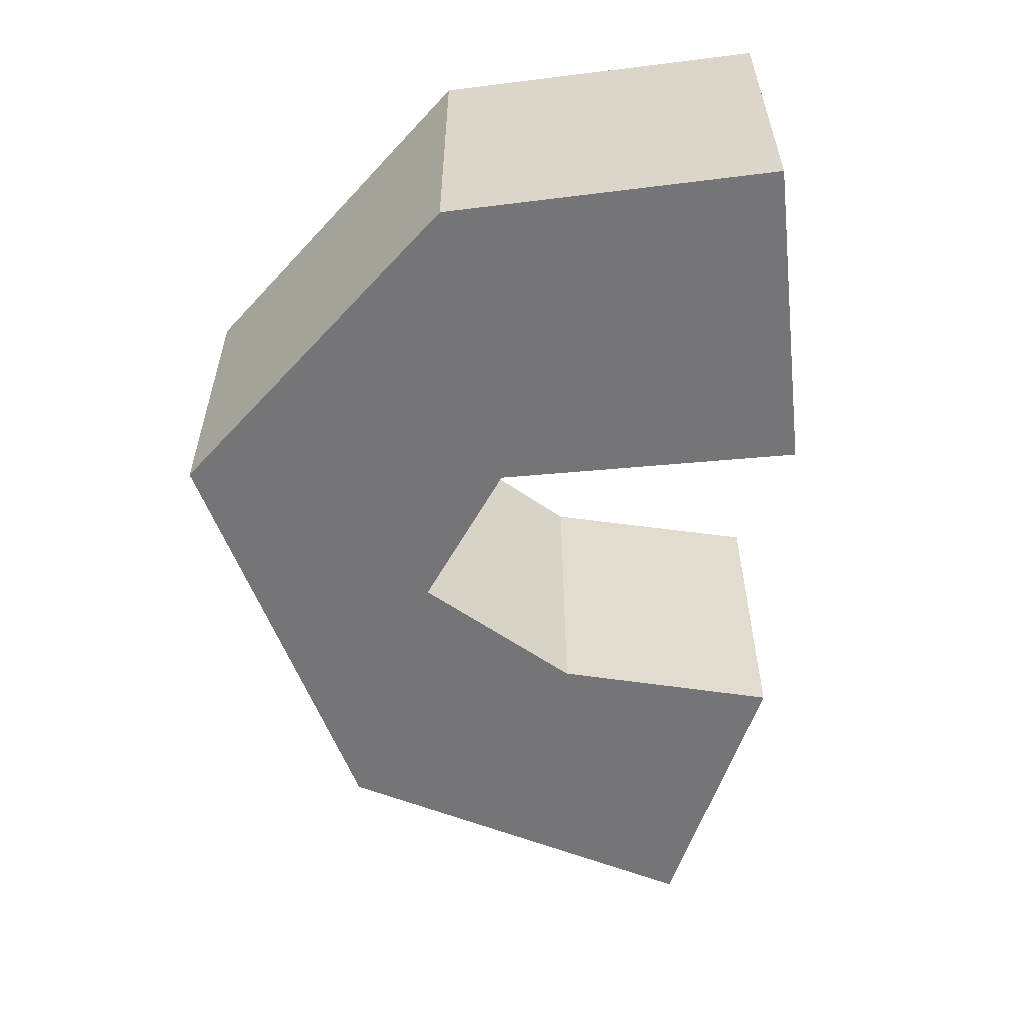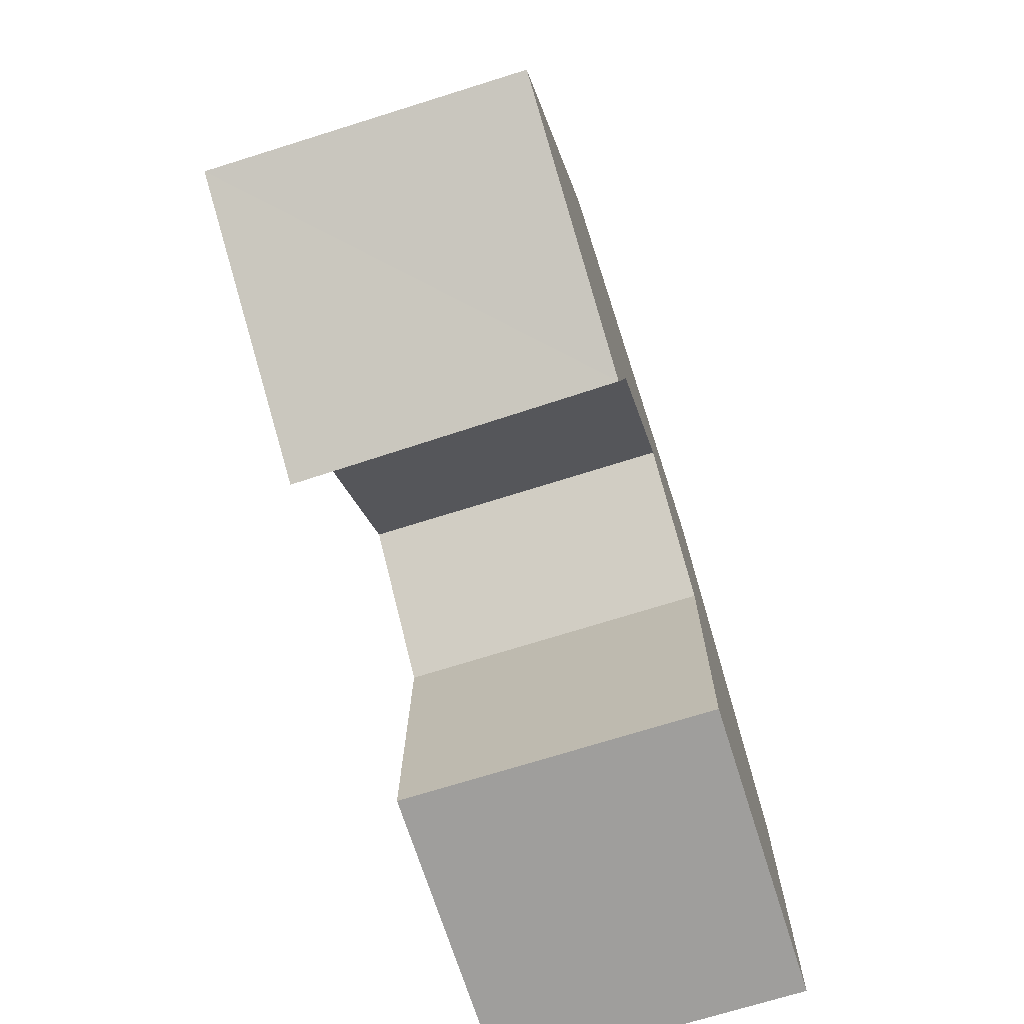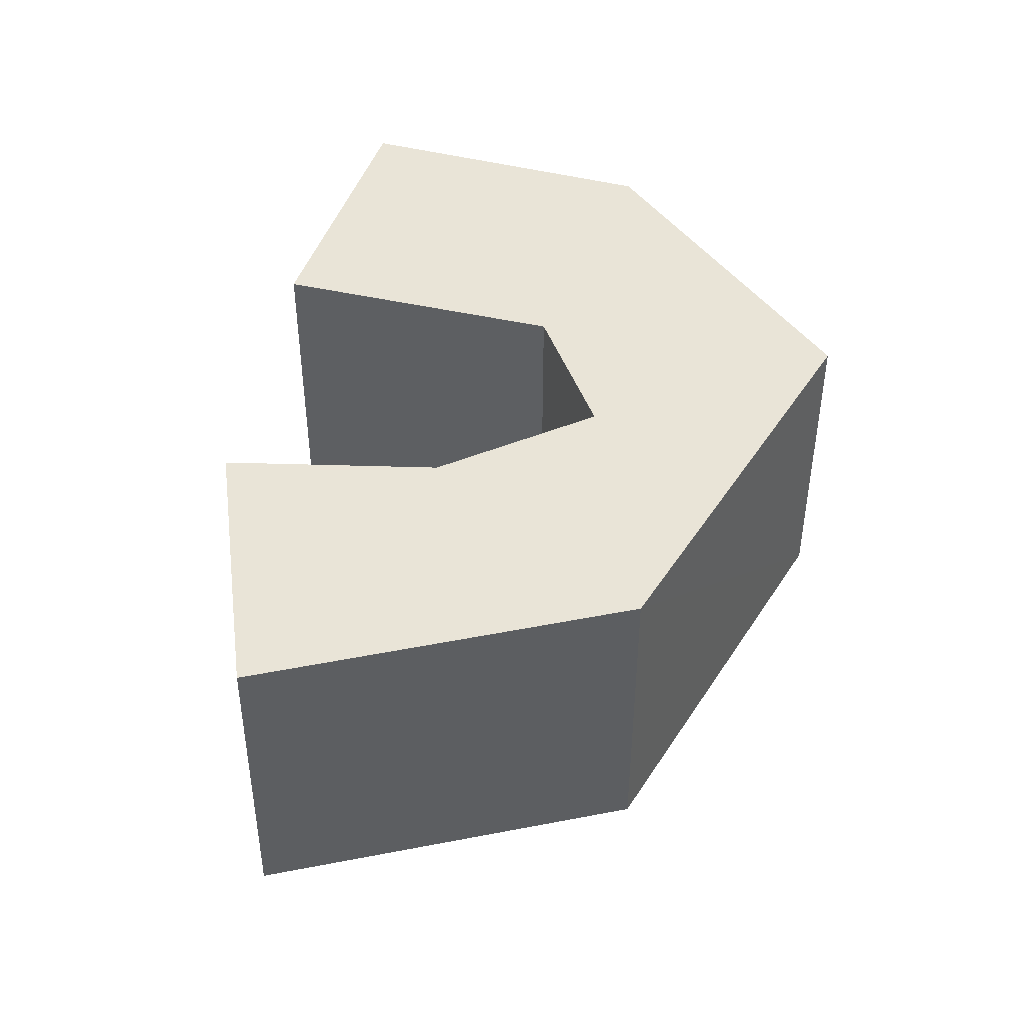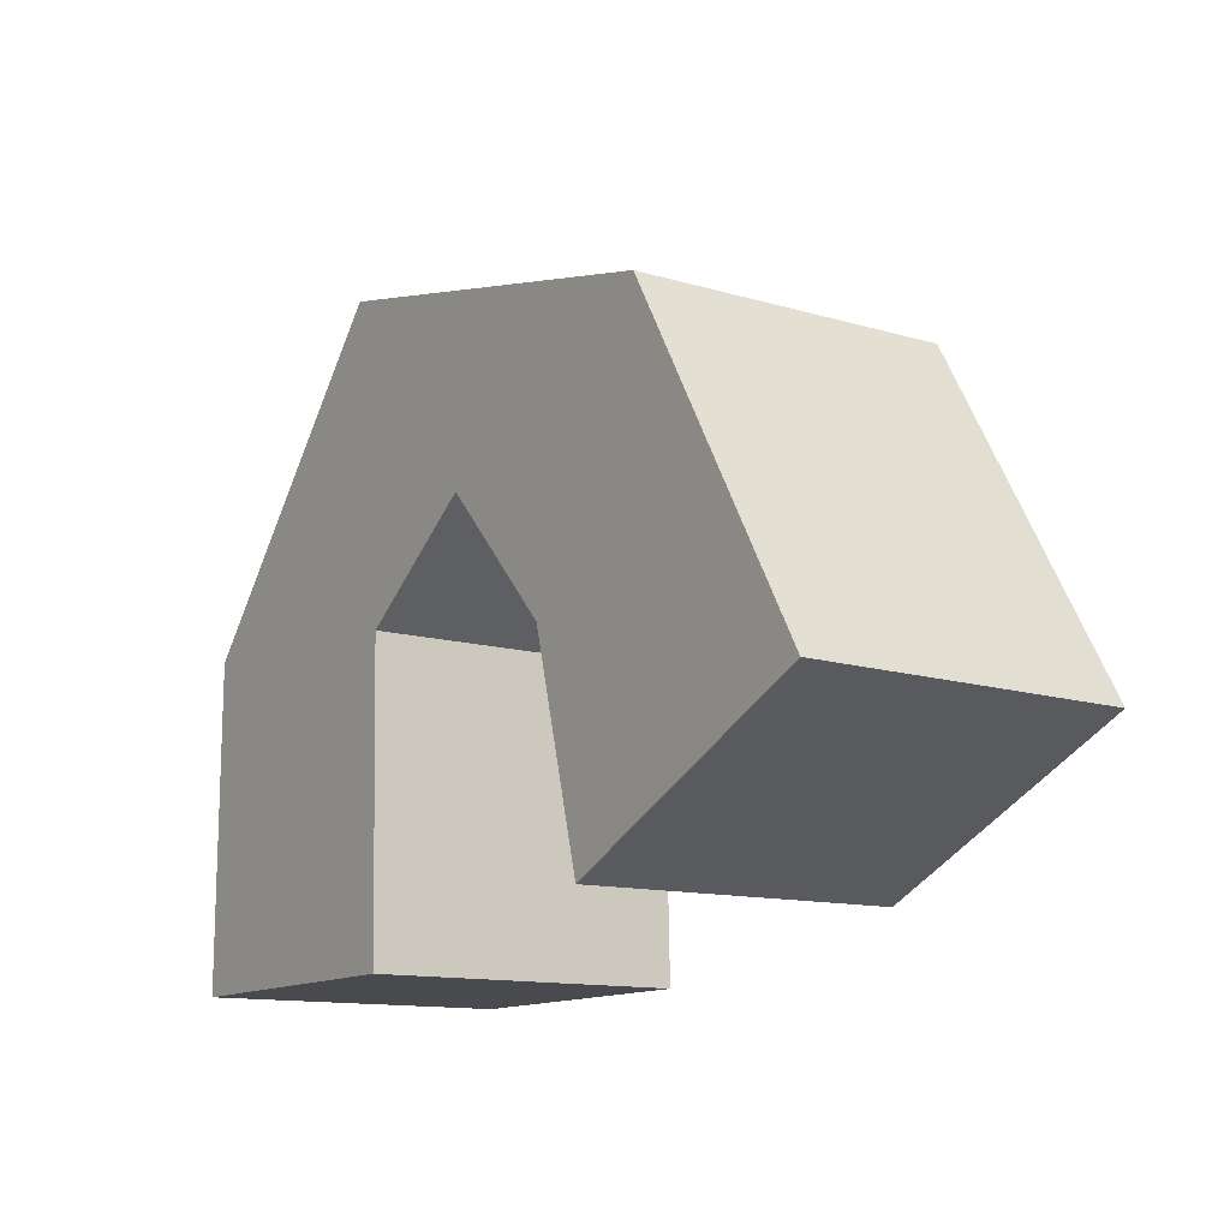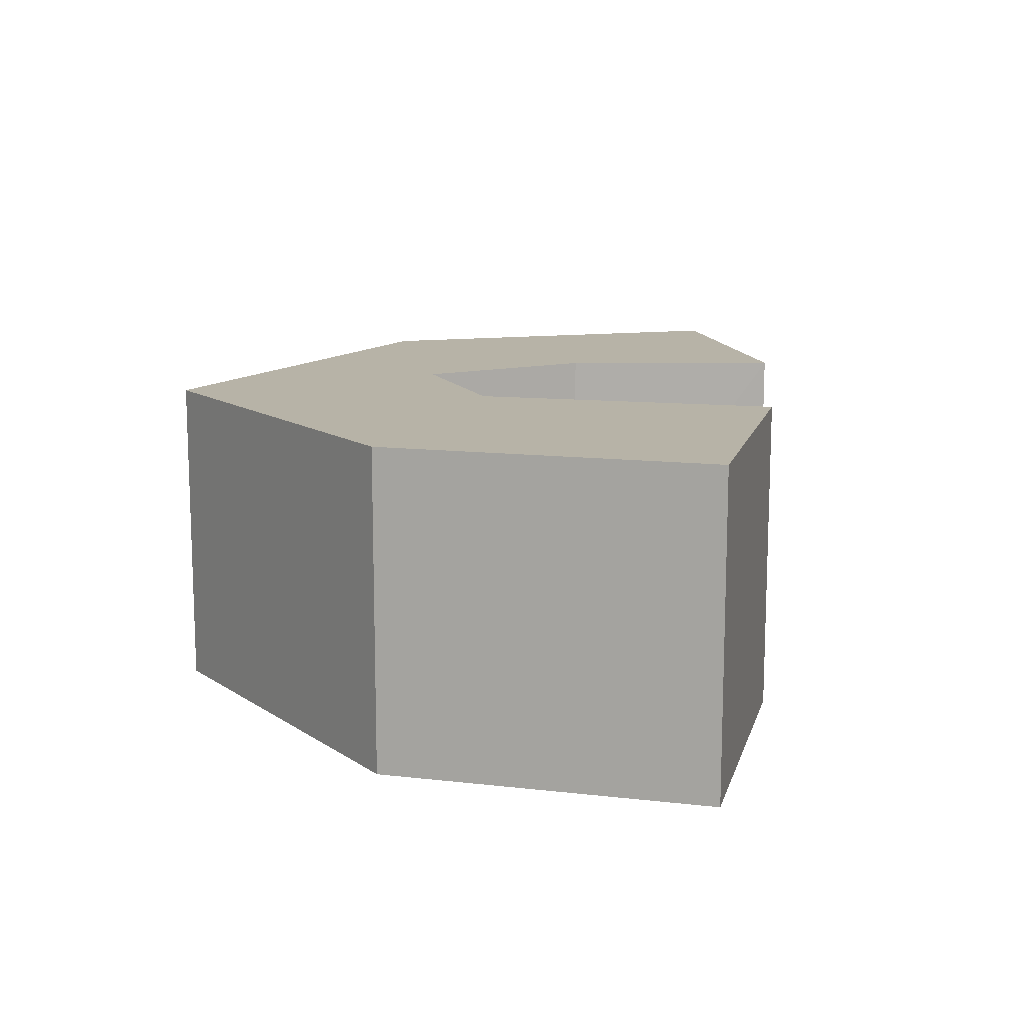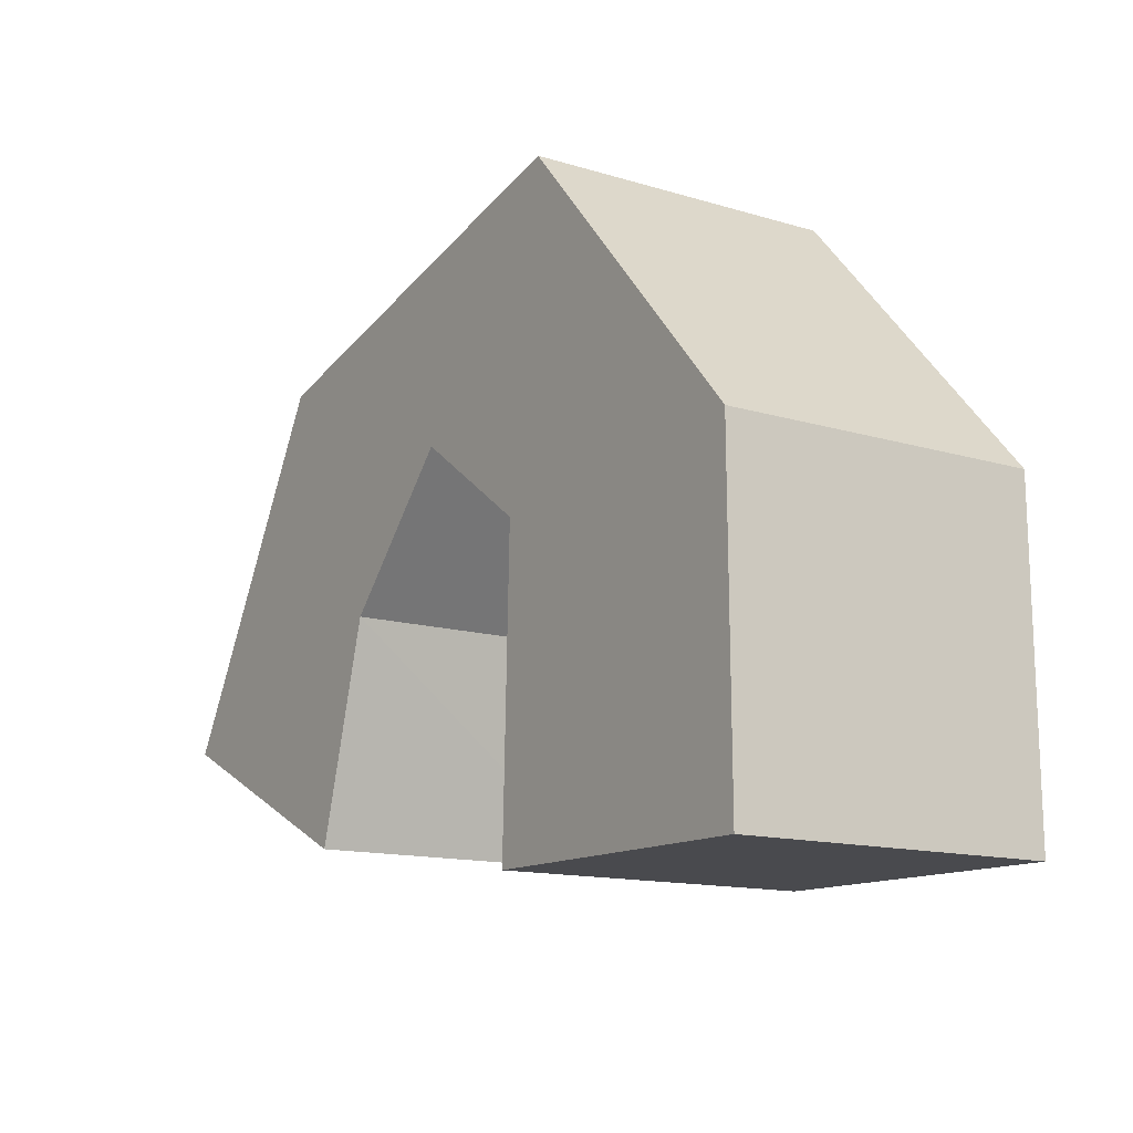
<metadata>
{"format":"obj","ext":"obj","renderer":"f3d","projection":"perspective","resolution":1024,"background":"white","views":[{"elev":-56.6,"azim":-83.0,"up":"+Z"},{"elev":-70.5,"azim":107.6,"up":"+Y"},{"elev":43.4,"azim":107.1,"up":"+Z"},{"elev":-12.5,"azim":55.4,"up":"+Y"},{"elev":12.6,"azim":-75.3,"up":"+Z"},{"elev":-13.7,"azim":-123.9,"up":"+Y"}]}
</metadata>
<code>
o Cube
v 0.6663 0.2951 -0.6657
v 0.6663 0.2951 0.6657
v -0.665 0.2846 0.6657
v -0.665 0.2846 -0.6657
v 0.6292 1.578 -0.6657
v 0.6292 1.578 0.6657
v -0.6551 1.667 0.6657
v -0.6552 1.667 -0.6657
v 1.201 1.989 -0.6657
v 1.201 1.989 0.6657
v 0.4482 2.932 -0.6657
v 0.4483 2.932 0.6657
v 1.746 1.41 -0.6657
v 1.745 1.411 0.6657
v 2.321 2.493 -0.6657
v 2.32 2.494 0.6657
v 2.003 0.501 -0.6657
v 1.99 0.4987 0.6657
v 3.159 1.038 -0.6657
v 3.163 1.051 0.6657
f 2 3 4
f 5 6 2
f 6 7 3
f 3 7 8
f 5 1 4
f 17 19 20
f 1 2 4
f 1 5 2
f 2 6 3
f 4 3 8
f 8 5 4
f 18 17 20
f 14 18 20
f 13 17 18
f 15 16 20
f 13 15 19
f 16 14 20
f 14 13 18
f 19 15 20
f 17 13 19
f 11 12 16
f 9 11 15
f 10 14 16
f 9 13 14
f 15 11 16
f 13 9 15
f 12 10 16
f 10 9 14
f 7 12 11
f 5 8 11
f 6 10 12
f 6 5 9
f 8 7 11
f 9 5 11
f 7 6 12
f 10 6 9

</code>
